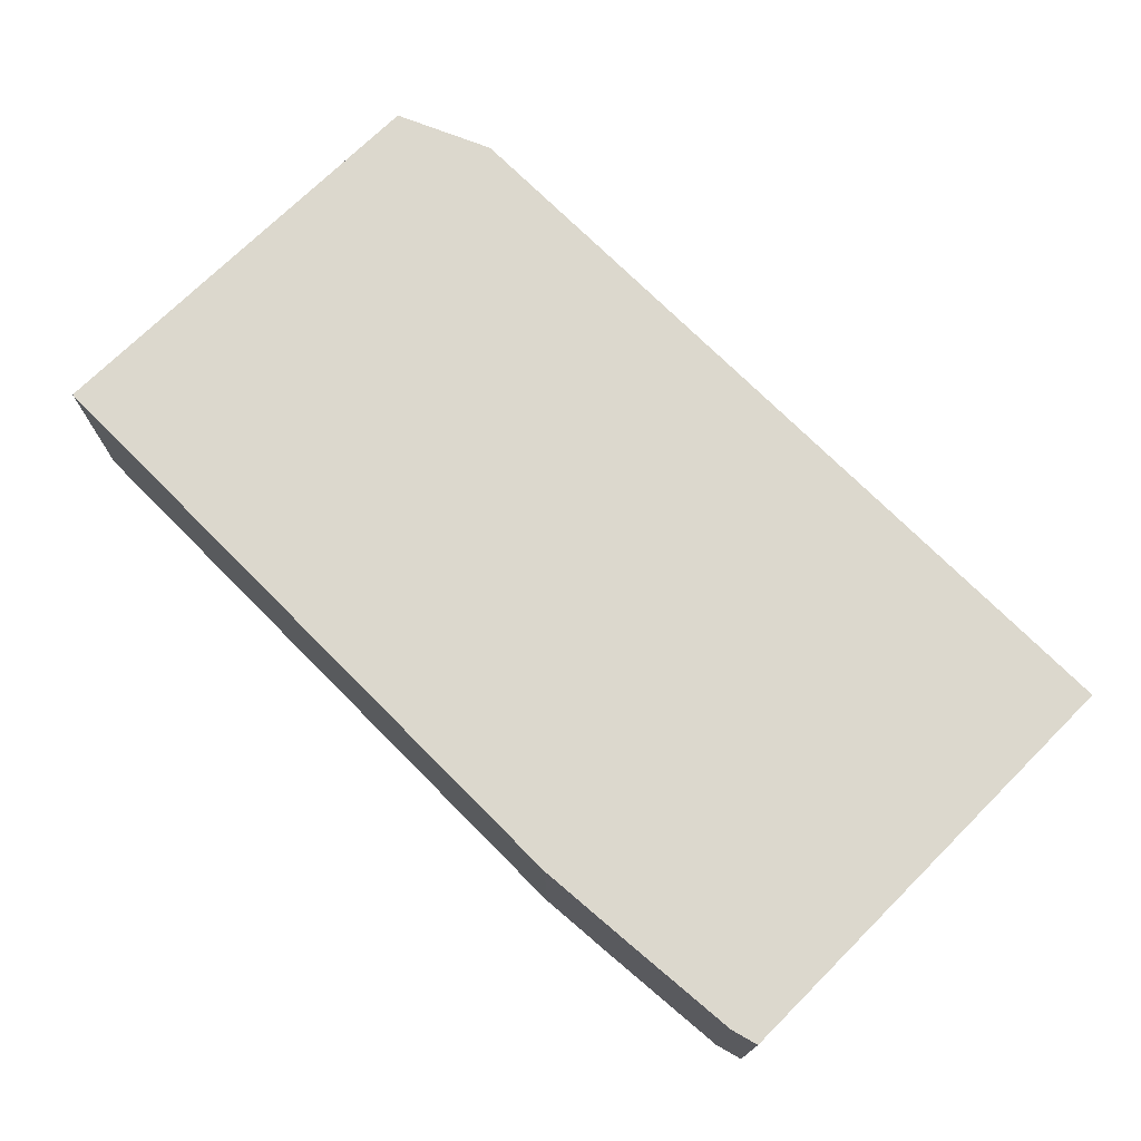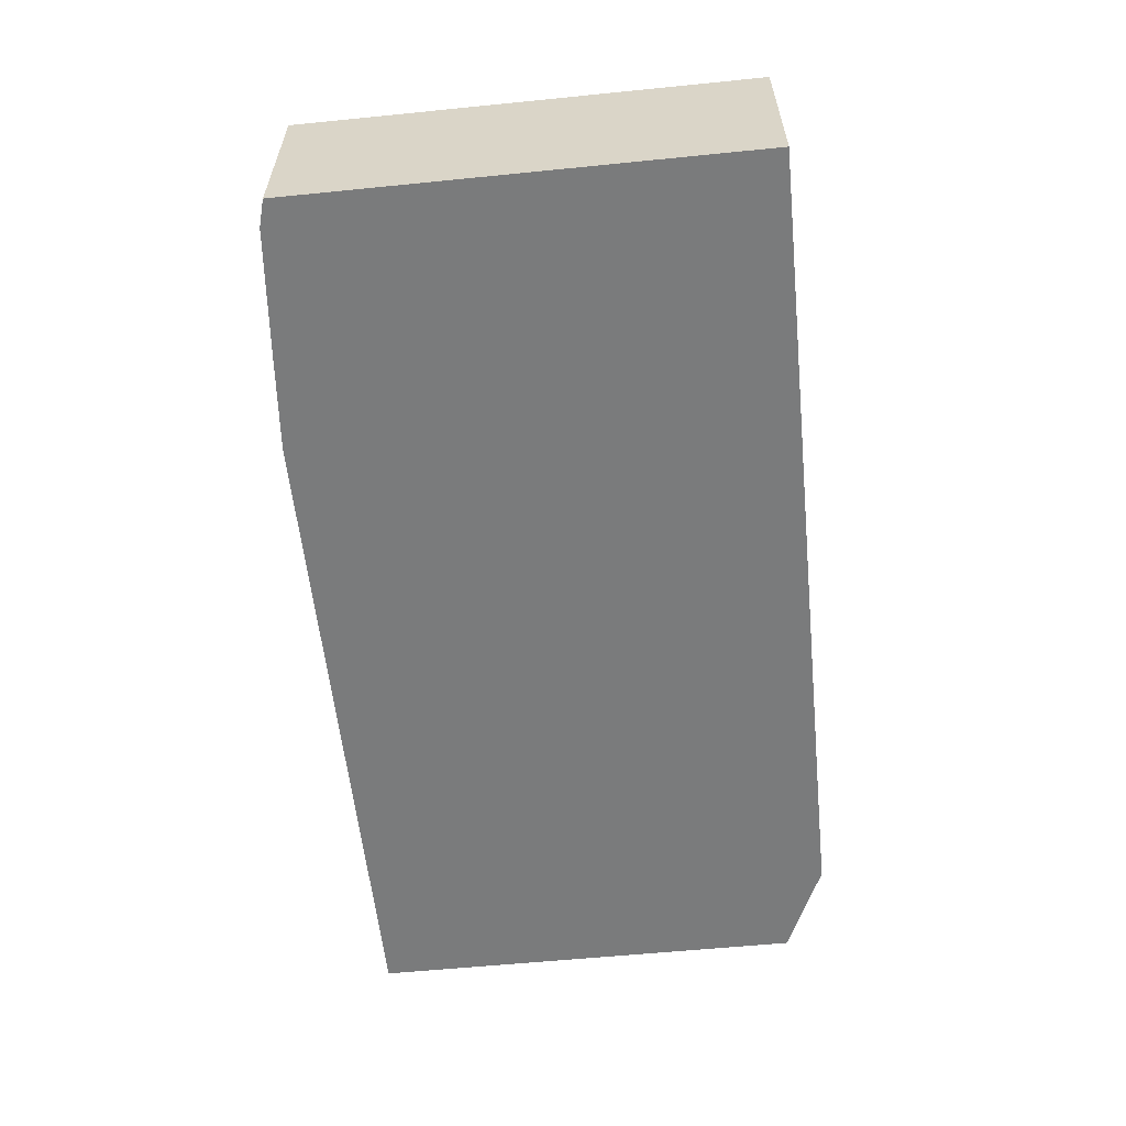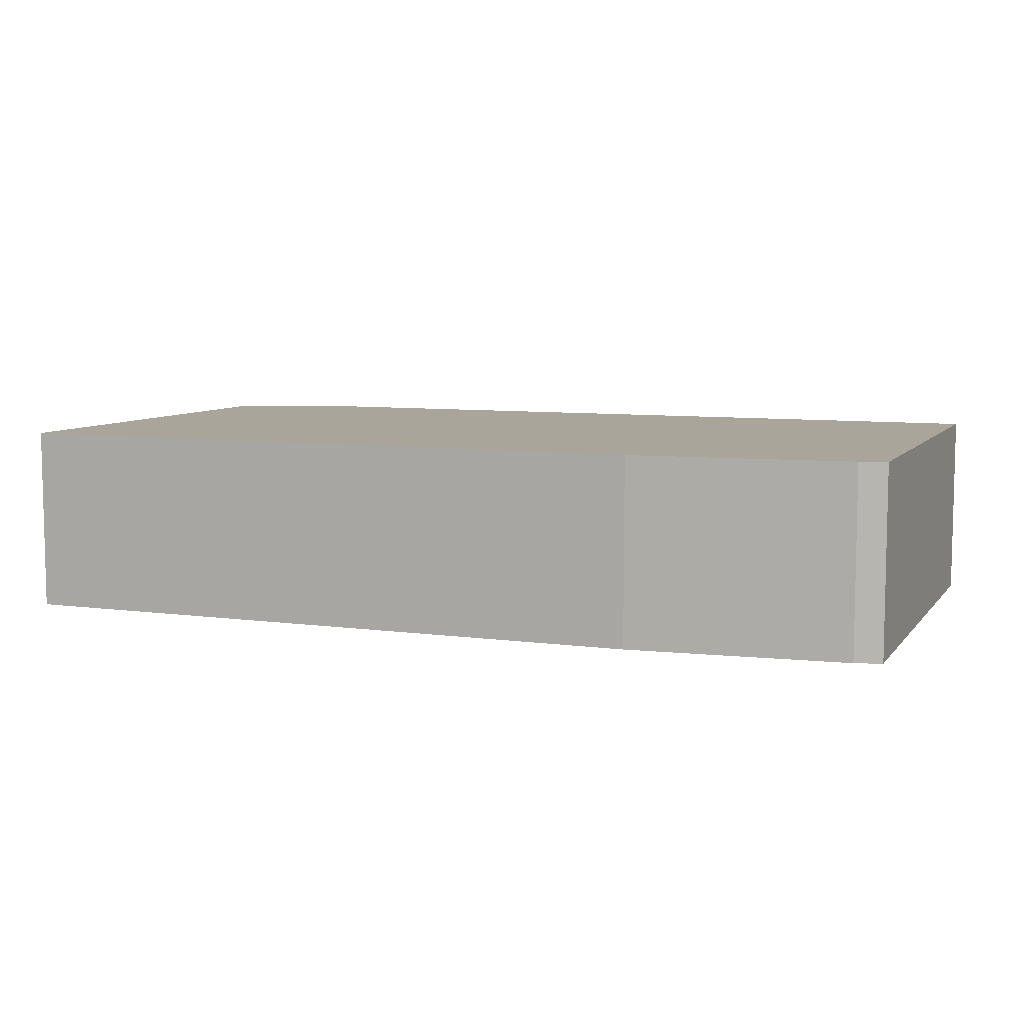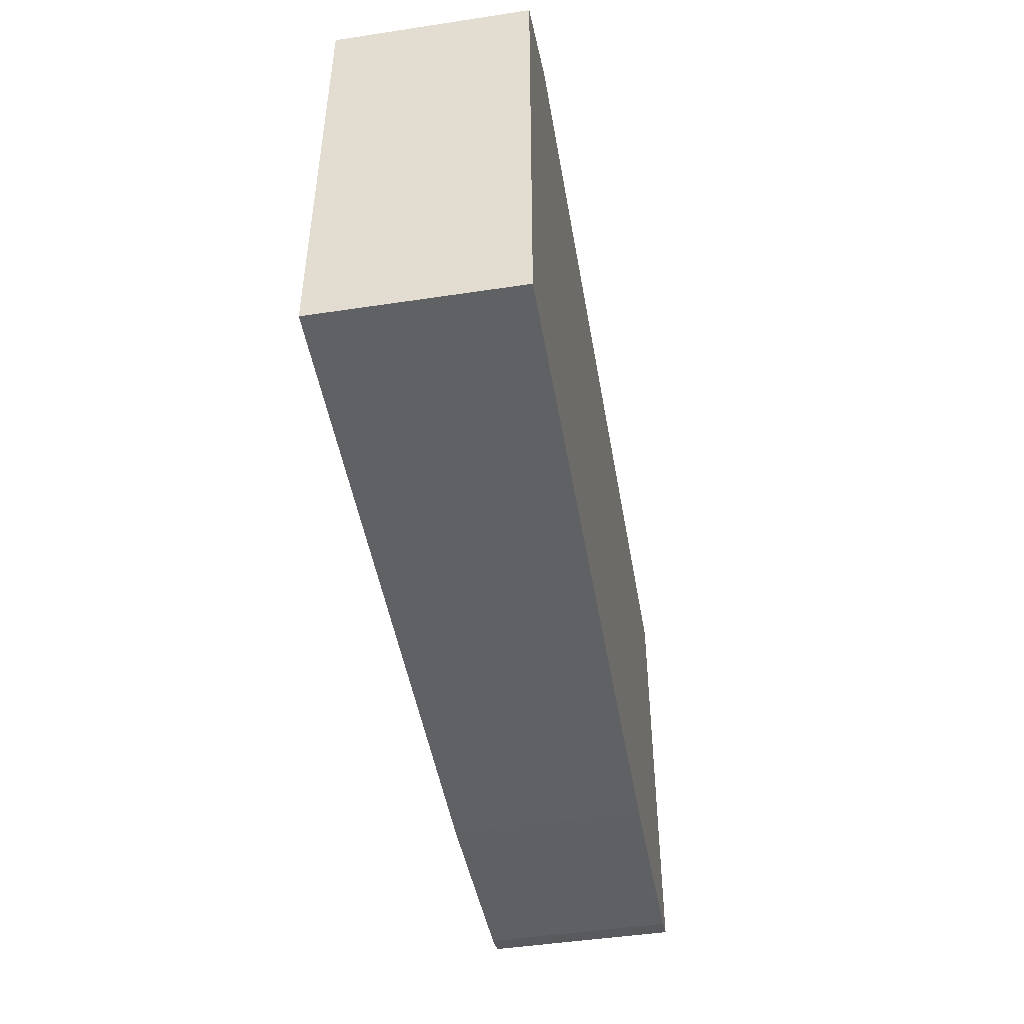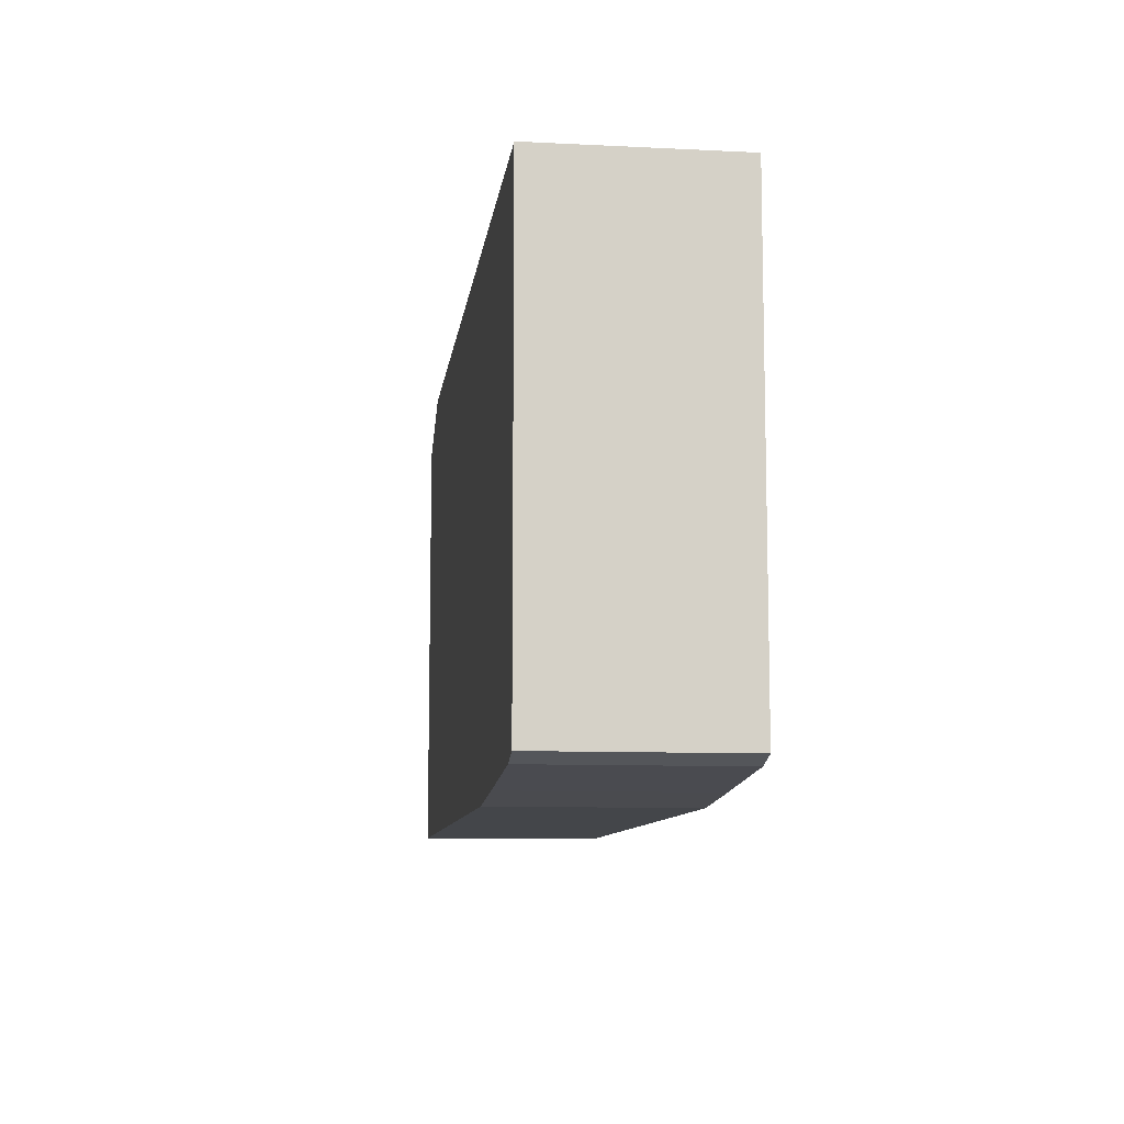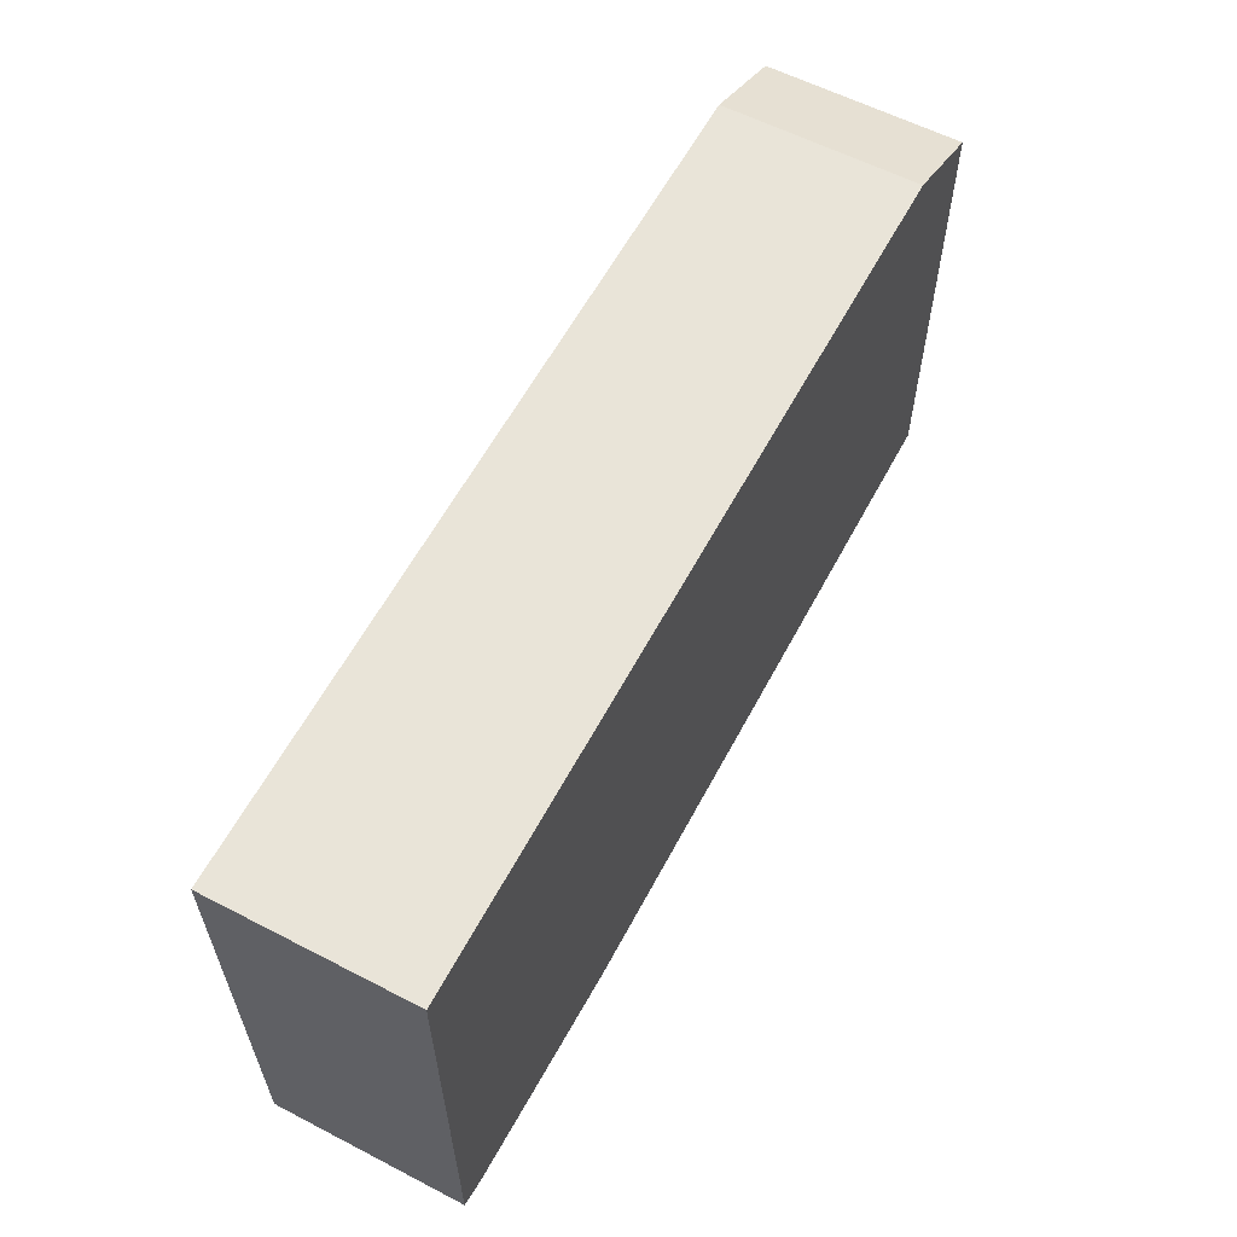
<metadata>
{"format":"obj","ext":"obj","renderer":"f3d","projection":"perspective","resolution":1024,"background":"white","views":[{"elev":72.6,"azim":45.2,"up":"+Z"},{"elev":-58.3,"azim":95.9,"up":"+Z"},{"elev":7.5,"azim":21.3,"up":"+Z"},{"elev":-47.5,"azim":-80.3,"up":"+Y"},{"elev":-9.6,"azim":82.7,"up":"+Y"},{"elev":59.8,"azim":117.9,"up":"+Y"}]}
</metadata>
<code>
g sbg_lostsector_dn_box25_m
v -1.19 1.17 0
v -1.19 0 0
v 0.57 0 0
v 0.81 0.02 0
v 1.15 0.05 0
v 1.22 0.07 0
v 1.22 1.28 0
v -0.94 1.28 0
v -1.19 1.17 0.5
v -1.19 0 0.5
v 0.57 0 0.5
v 0.81 0.02 0.5
v 1.15 0.05 0.5
v 1.22 0.07 0.5
v 1.22 1.28 0.5
v -0.94 1.28 0.5
g sbg_lostsector_dn_box25_m_0
f 8 7 3
f 7 6 5
f 7 5 4
f 7 4 3
f 8 3 2
f 8 2 1
f 8 15 7
f 15 8 16
f 6 13 5
f 13 6 14
f 7 14 6
f 14 7 15
f 5 12 4
f 12 5 13
f 4 11 3
f 11 4 12
f 3 10 2
f 10 3 11
f 2 9 1
f 9 2 10
f 1 16 8
f 16 1 9
f 11 15 16
f 13 14 15
f 12 13 15
f 11 12 15
f 10 11 16
f 9 10 16

</code>
